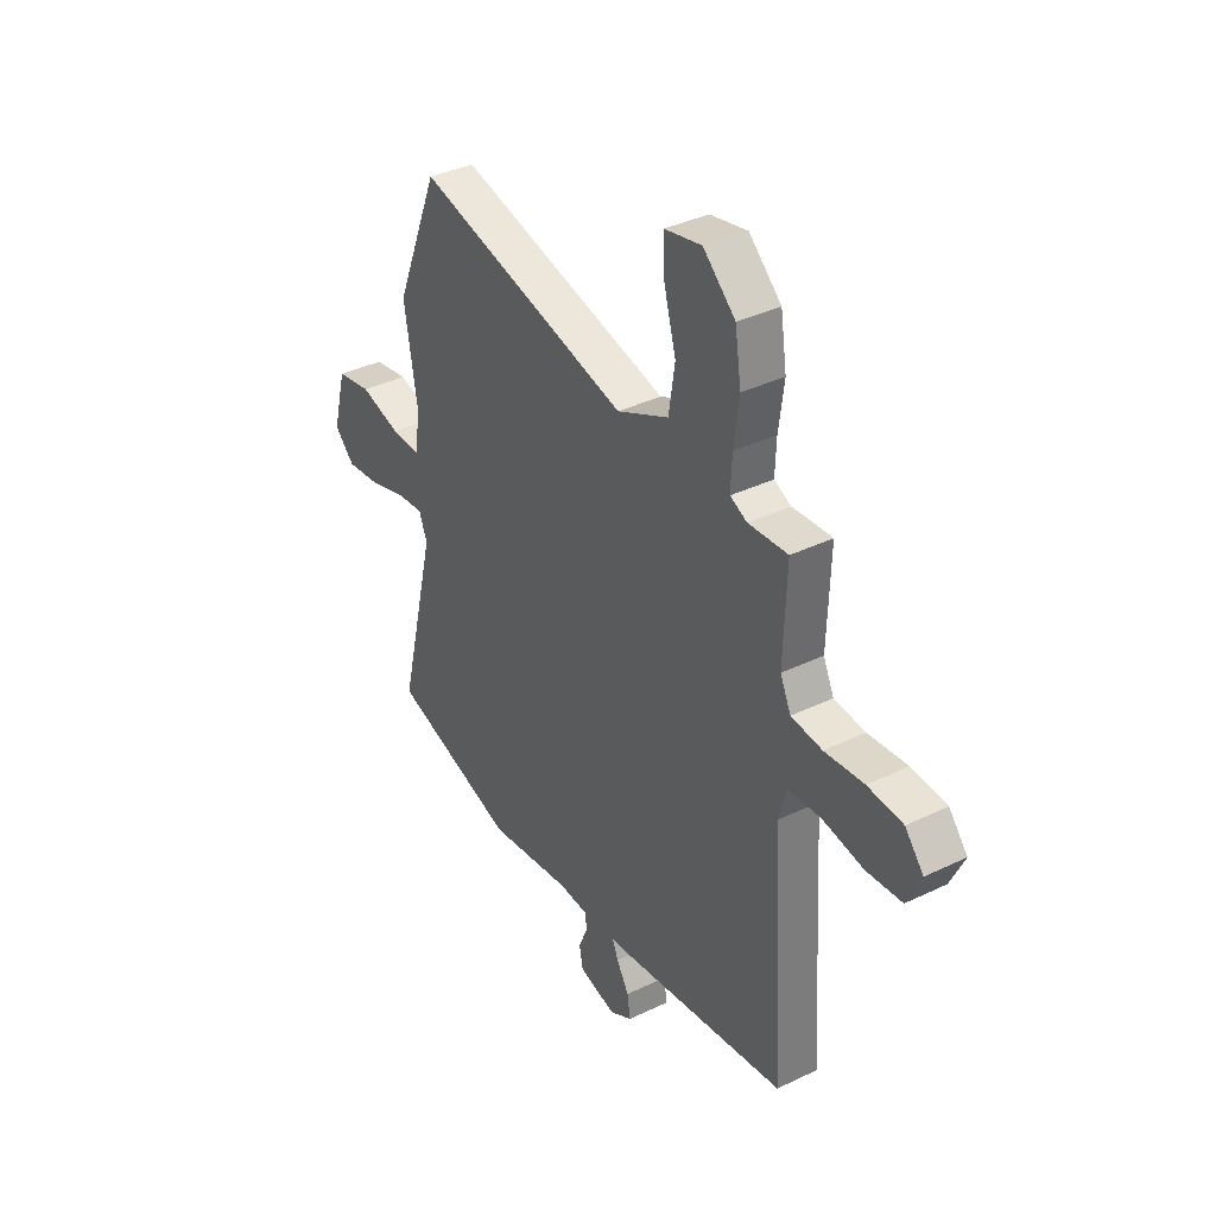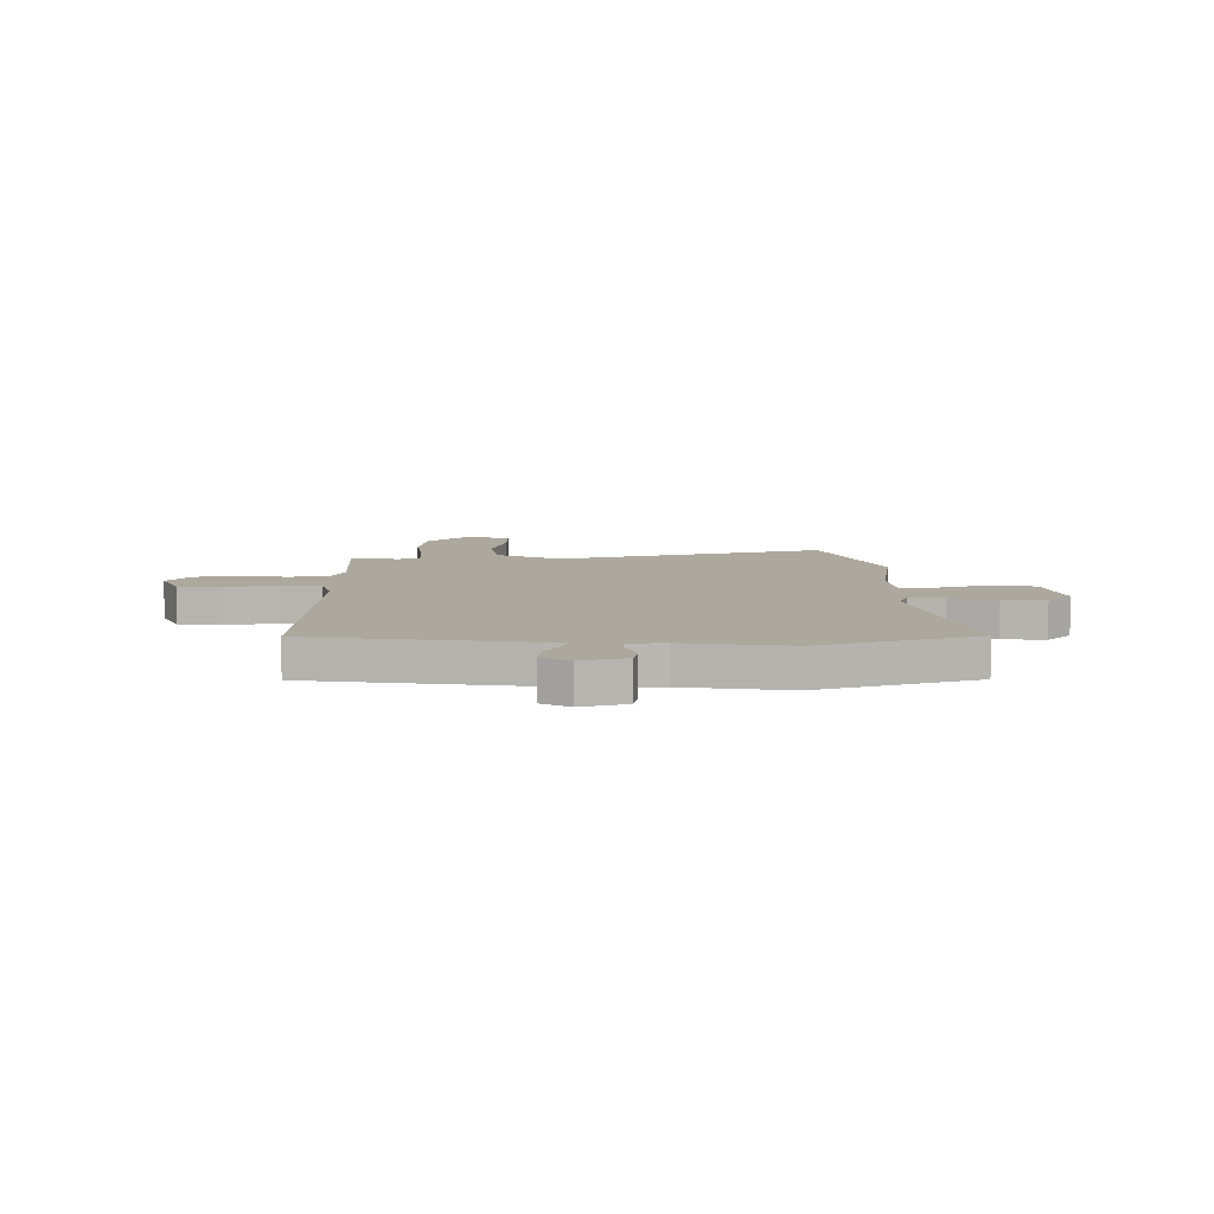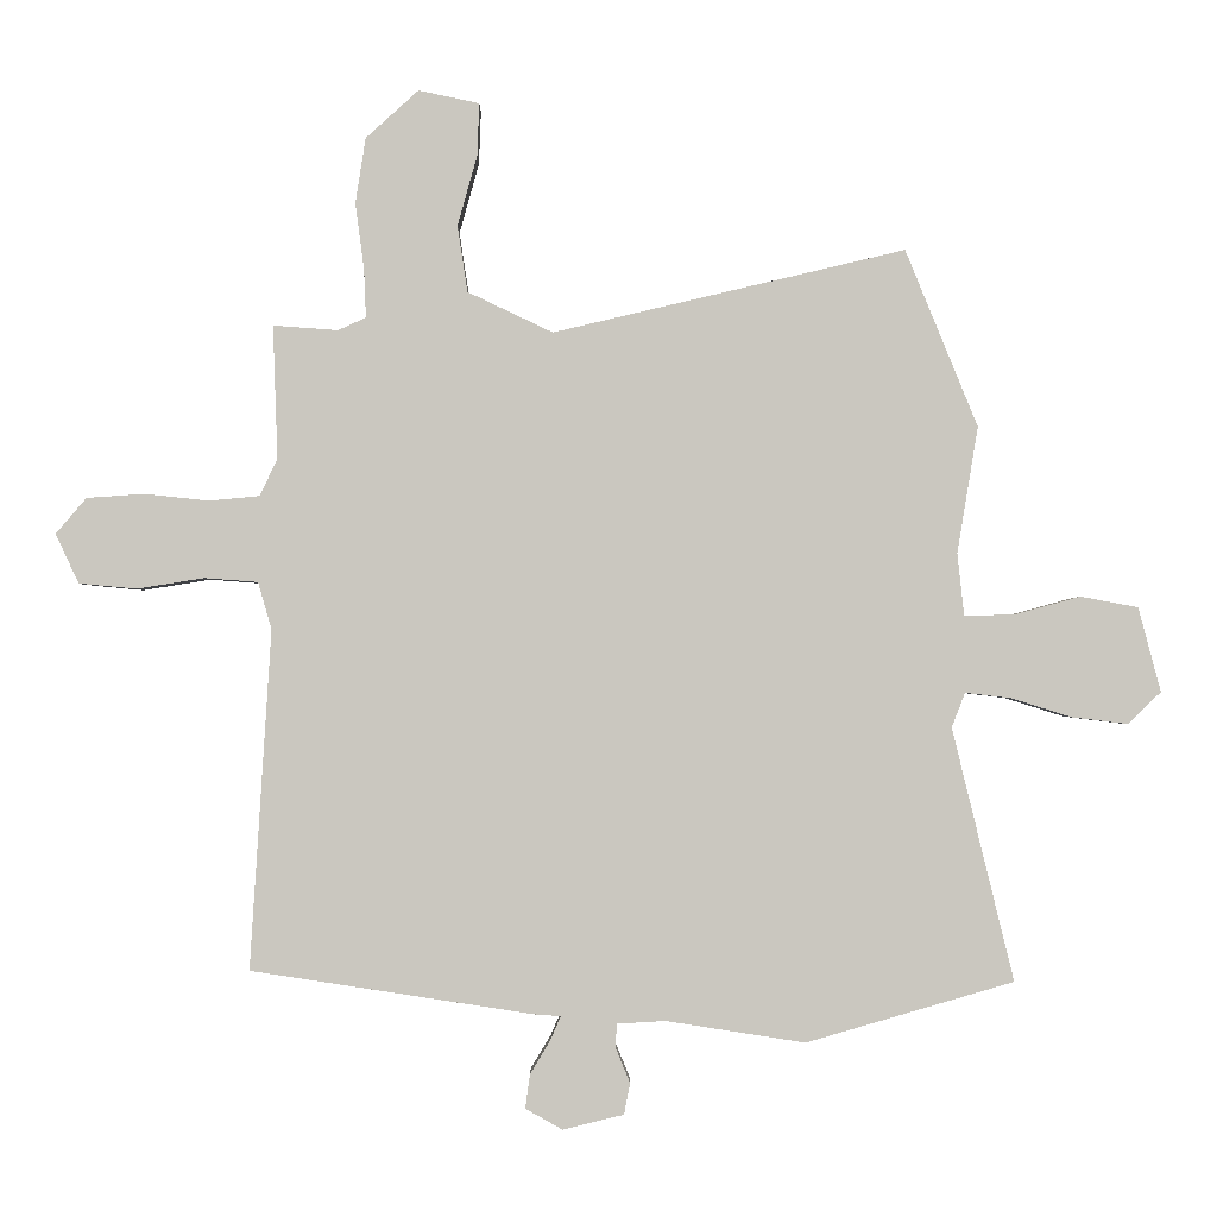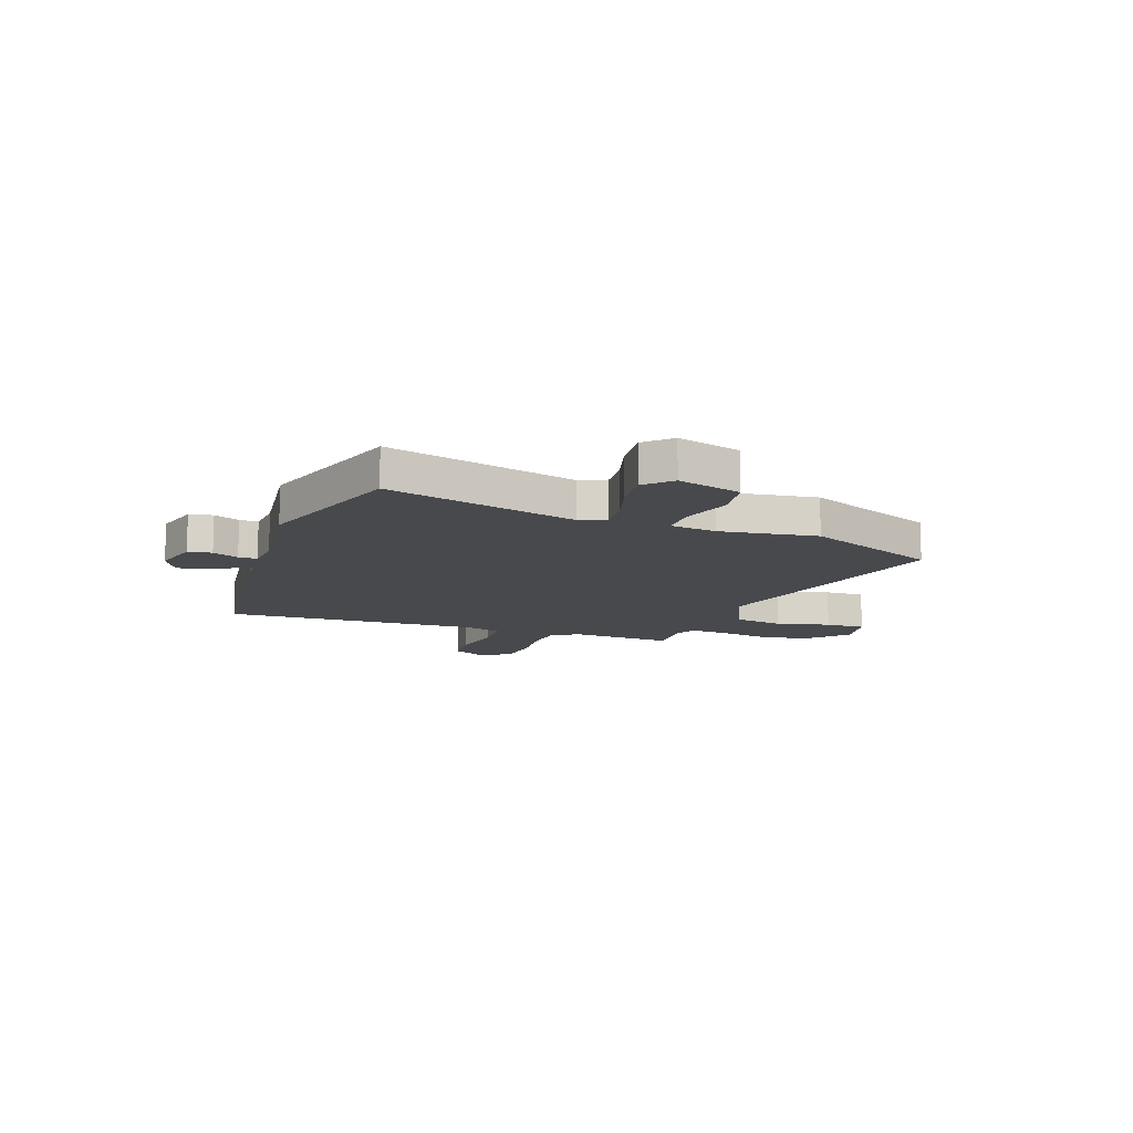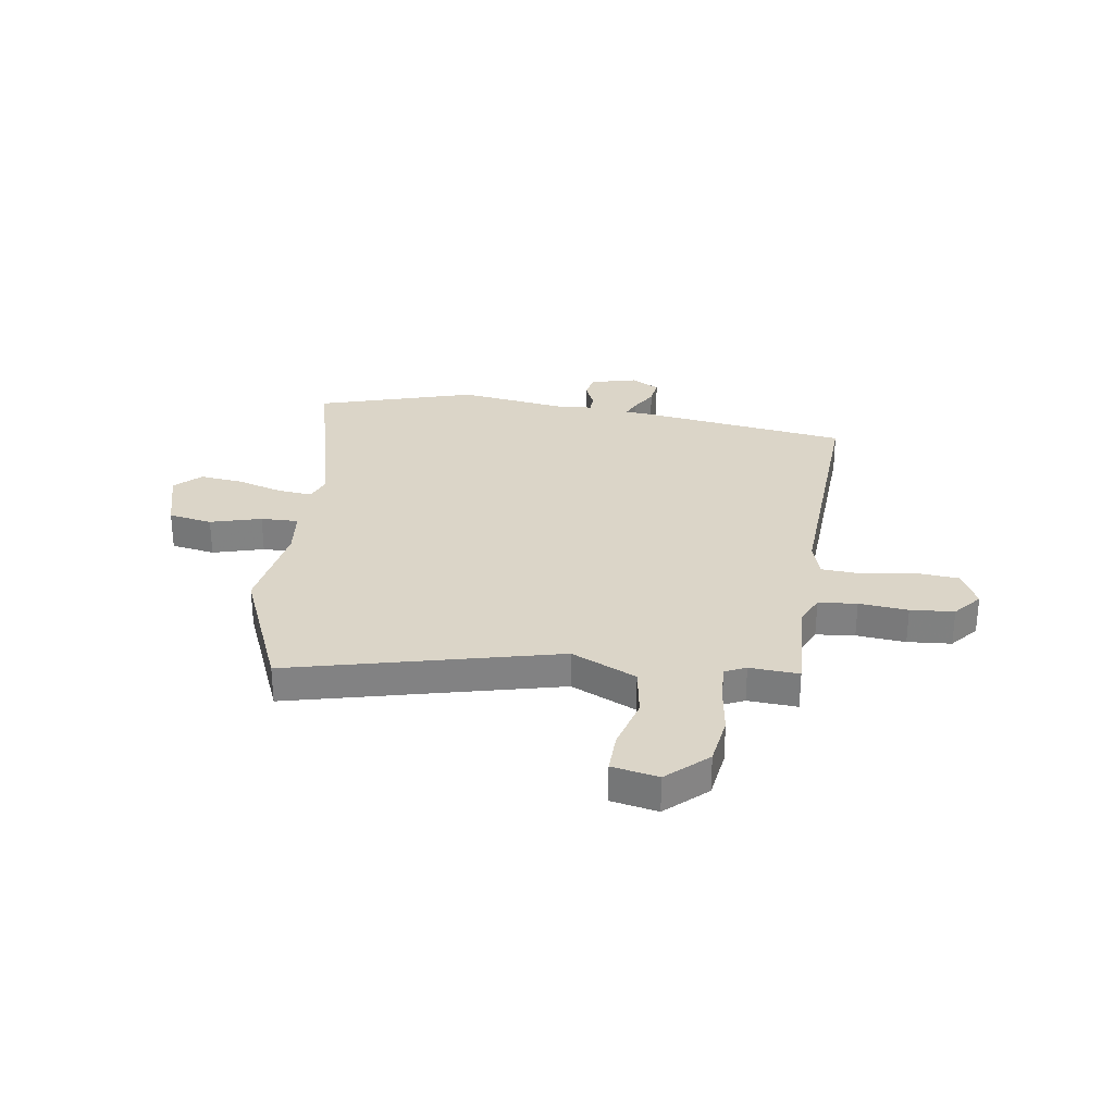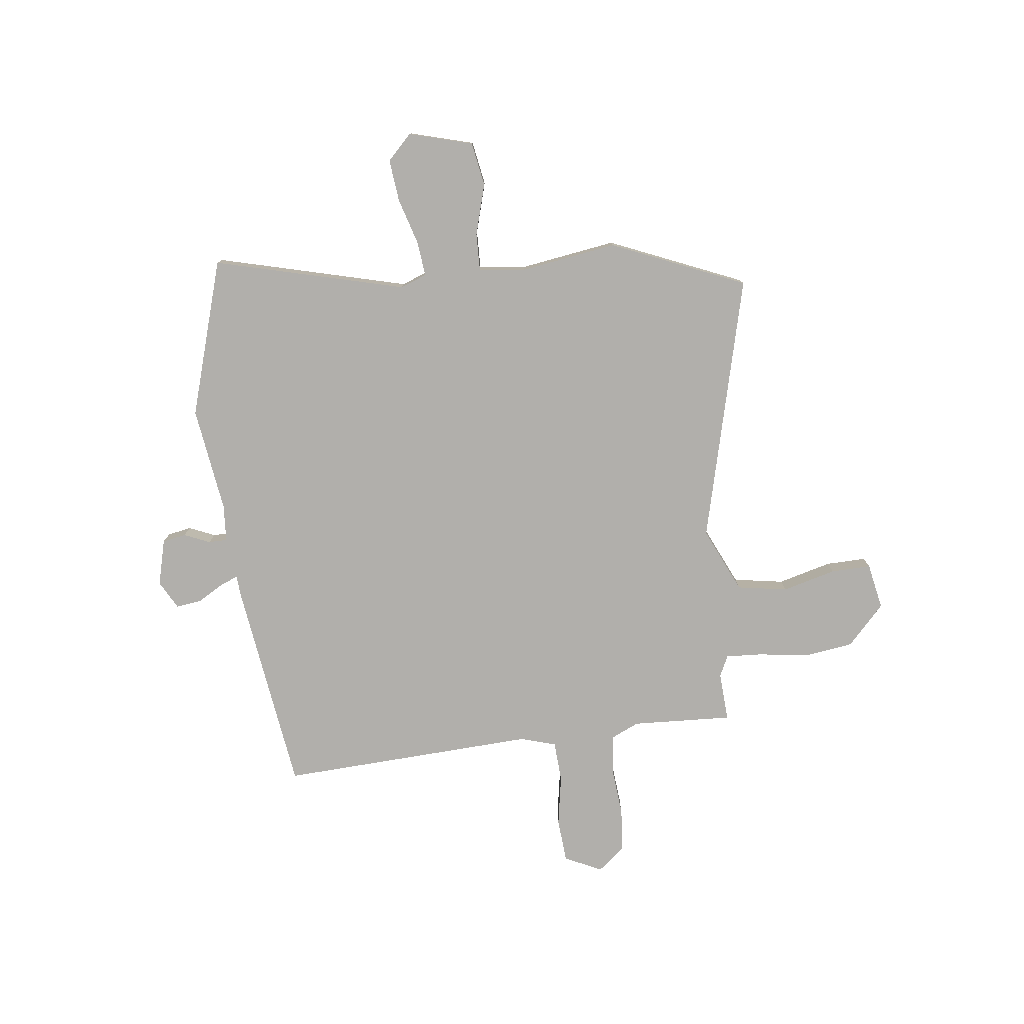
<metadata>
{"format":"obj","ext":"obj","renderer":"f3d","projection":"perspective","resolution":1024,"background":"white","views":[{"elev":37.1,"azim":58.1,"up":"+Z"},{"elev":8.6,"azim":178.7,"up":"+Y"},{"elev":-1.4,"azim":179.6,"up":"+Z"},{"elev":-12.2,"azim":-111.0,"up":"+Y"},{"elev":29.5,"azim":8.0,"up":"+Y"},{"elev":-78.3,"azim":-83.9,"up":"+Y"}]}
</metadata>
<code>
v -0.561 0.07 0.35
v -0.454 0.07 0.612
v 0.067 0.07 0.489
v 0.193 0.07 0.549
v 0.208 0.07 0.647
v 0.179 0.07 0.751
v 0.176 0.07 0.829
v 0.266 0.07 0.848
v 0.344 0.07 0.777
v 0.359 0.07 0.68
v 0.346 0.07 0.583
v 0.343 0.07 0.511
v 0.384 0.07 0.492
v 0.48 0.07 0.499
v 0.473 0.07 0.302
v 0.499 0.07 0.247
v 0.574 0.07 0.24
v 0.669 0.07 0.25
v 0.754 0.07 0.244
v 0.799 0.07 0.191
v 0.765 0.07 0.118
v 0.68 0.07 0.11
v 0.58 0.07 0.126
v 0.501 0.07 0.12
v 0.481 0.07 0.05
v 0.512 0.07 -0.451
v 0.094 0.07 -0.515
v 0.055 0.07 -0.518
v 0.07 0.07 -0.553
v 0.1 0.07 -0.603
v 0.107 0.07 -0.653
v 0.052 0.07 -0.684
v -0.038 0.07 -0.662
v -0.047 0.07 -0.616
v -0.026 0.07 -0.565
v -0.027 0.07 -0.529
v -0.099 0.07 -0.525
v -0.305 0.07 -0.557
v -0.612 0.07 -0.468
v -0.521 0.07 -0.094
v -0.541 0.07 -0.043
v -0.609 0.07 -0.051
v -0.698 0.07 -0.079
v -0.781 0.07 -0.089
v -0.83 0.07 -0.042
v -0.797 0.07 0.083
v -0.712 0.07 0.099
v -0.613 0.07 0.072
v -0.54 0.07 0.071
v -0.53 0.07 0.163
v -0.561 0 0.35
v -0.454 0 0.612
v 0.067 0 0.489
v 0.193 0 0.549
v 0.208 0 0.647
v 0.179 0 0.751
v 0.176 0 0.829
v 0.266 0 0.848
v 0.344 0 0.777
v 0.359 0 0.68
v 0.346 0 0.583
v 0.343 0 0.511
v 0.384 0 0.492
v 0.48 0 0.499
v 0.473 0 0.302
v 0.499 0 0.247
v 0.574 0 0.24
v 0.669 0 0.25
v 0.754 0 0.244
v 0.799 0 0.191
v 0.765 0 0.118
v 0.68 0 0.11
v 0.58 0 0.126
v 0.501 0 0.12
v 0.481 0 0.05
v 0.512 0 -0.451
v 0.094 0 -0.515
v 0.055 0 -0.518
v 0.07 0 -0.553
v 0.1 0 -0.603
v 0.107 0 -0.653
v 0.052 0 -0.684
v -0.038 0 -0.662
v -0.047 0 -0.616
v -0.026 0 -0.565
v -0.027 0 -0.529
v -0.099 0 -0.525
v -0.305 0 -0.557
v -0.612 0 -0.468
v -0.521 0 -0.094
v -0.541 0 -0.043
v -0.609 0 -0.051
v -0.698 0 -0.079
v -0.781 0 -0.089
v -0.83 0 -0.042
v -0.797 0 0.083
v -0.712 0 0.099
v -0.613 0 0.072
v -0.54 0 0.071
v -0.53 0 0.163
f 46 47 48
f 45 46 48
f 44 45 48
f 43 44 48
f 42 43 48
f 41 42 48 49
f 40 41 49 50
f 37 38 39 40
f 36 37 40 50
f 33 34 35
f 32 33 35
f 31 32 35
f 30 31 35
f 29 30 35
f 28 29 35 36
f 25 26 27 28
f 1 2 3
f 50 1 3
f 36 50 3
f 28 36 3
f 25 28 3
f 24 25 3
f 21 22 23
f 20 21 23
f 19 20 23
f 18 19 23
f 17 18 23
f 16 17 23 24
f 13 14 15
f 12 13 15
f 24 3 4
f 16 24 4
f 15 16 4
f 12 15 4
f 9 10 11
f 8 9 11
f 7 8 11
f 6 7 11
f 5 6 11
f 4 5 11 12
f 98 97 96
f 98 96 95
f 98 95 94
f 98 94 93
f 98 93 92
f 99 98 92 91
f 100 99 91 90
f 90 89 88 87
f 100 90 87 86
f 85 84 83
f 85 83 82
f 85 82 81
f 85 81 80
f 85 80 79
f 86 85 79 78
f 78 77 76 75
f 53 52 51
f 53 51 100
f 53 100 86
f 53 86 78
f 53 78 75
f 53 75 74
f 73 72 71
f 73 71 70
f 73 70 69
f 73 69 68
f 73 68 67
f 74 73 67 66
f 65 64 63
f 65 63 62
f 54 53 74
f 54 74 66
f 54 66 65
f 54 65 62
f 61 60 59
f 61 59 58
f 61 58 57
f 61 57 56
f 61 56 55
f 62 61 55 54
f 1 51 52 2
f 2 52 53 3
f 3 53 54 4
f 4 54 55 5
f 5 55 56 6
f 6 56 57 7
f 7 57 58 8
f 8 58 59 9
f 9 59 60 10
f 10 60 61 11
f 11 61 62 12
f 12 62 63 13
f 13 63 64 14
f 14 64 65 15
f 15 65 66 16
f 16 66 67 17
f 17 67 68 18
f 18 68 69 19
f 19 69 70 20
f 20 70 71 21
f 21 71 72 22
f 22 72 73 23
f 23 73 74 24
f 24 74 75 25
f 25 75 76 26
f 26 76 77 27
f 27 77 78 28
f 28 78 79 29
f 29 79 80 30
f 30 80 81 31
f 31 81 82 32
f 32 82 83 33
f 33 83 84 34
f 34 84 85 35
f 35 85 86 36
f 36 86 87 37
f 37 87 88 38
f 38 88 89 39
f 39 89 90 40
f 40 90 91 41
f 41 91 92 42
f 42 92 93 43
f 43 93 94 44
f 44 94 95 45
f 45 95 96 46
f 46 96 97 47
f 47 97 98 48
f 48 98 99 49
f 49 99 100 50
f 50 100 51 1

</code>
